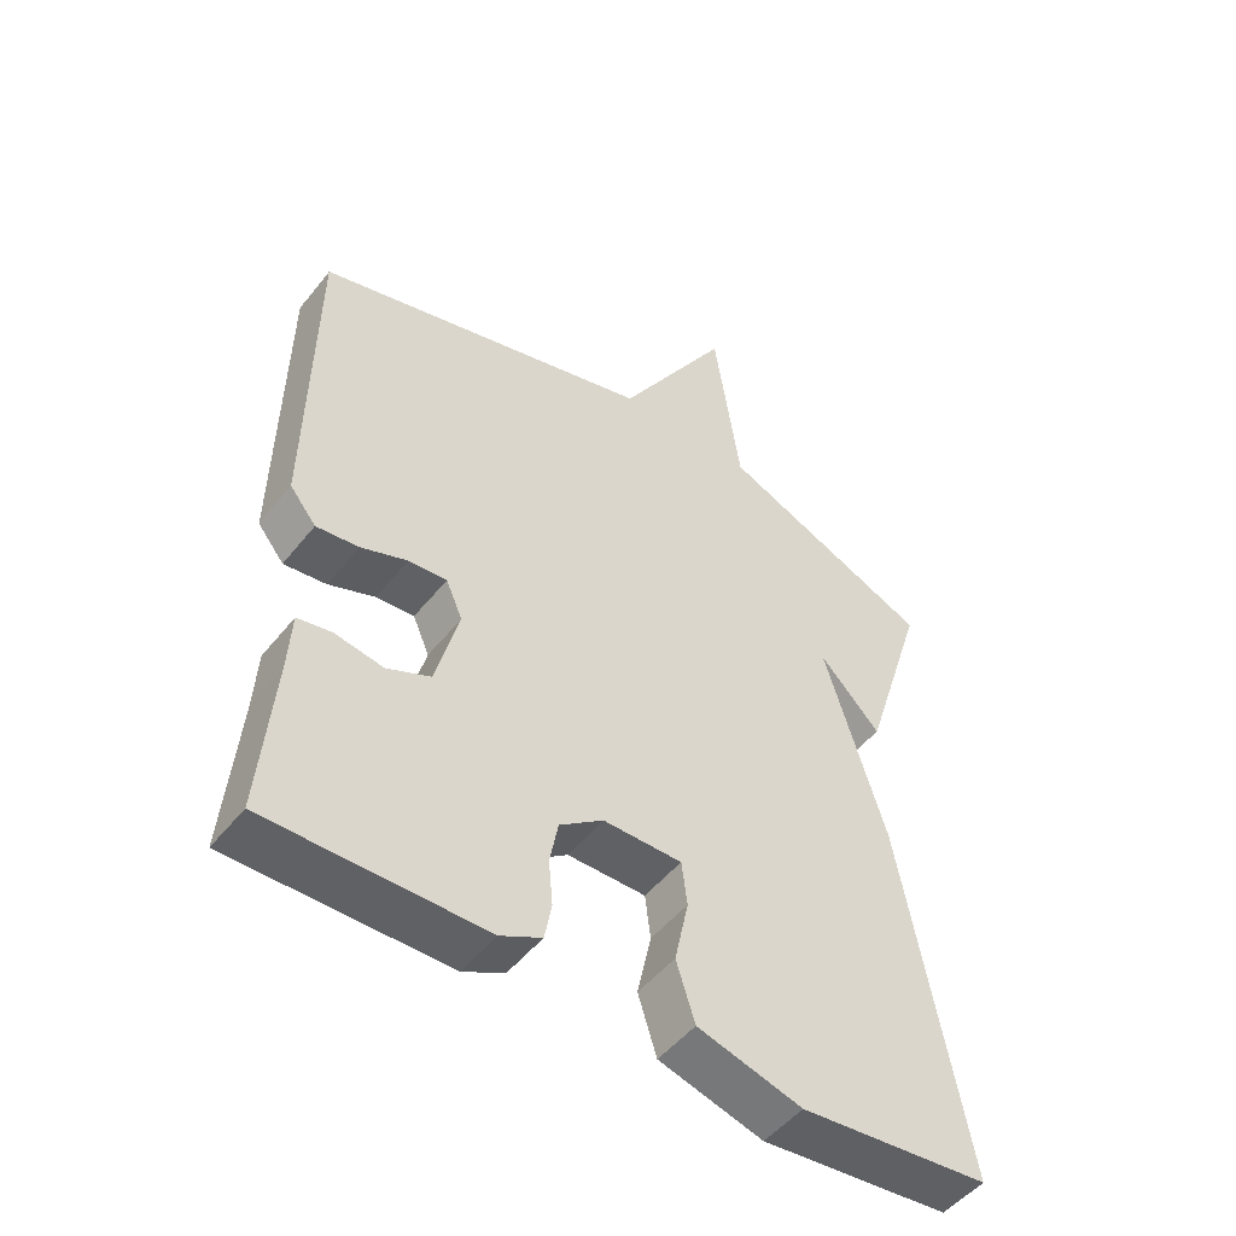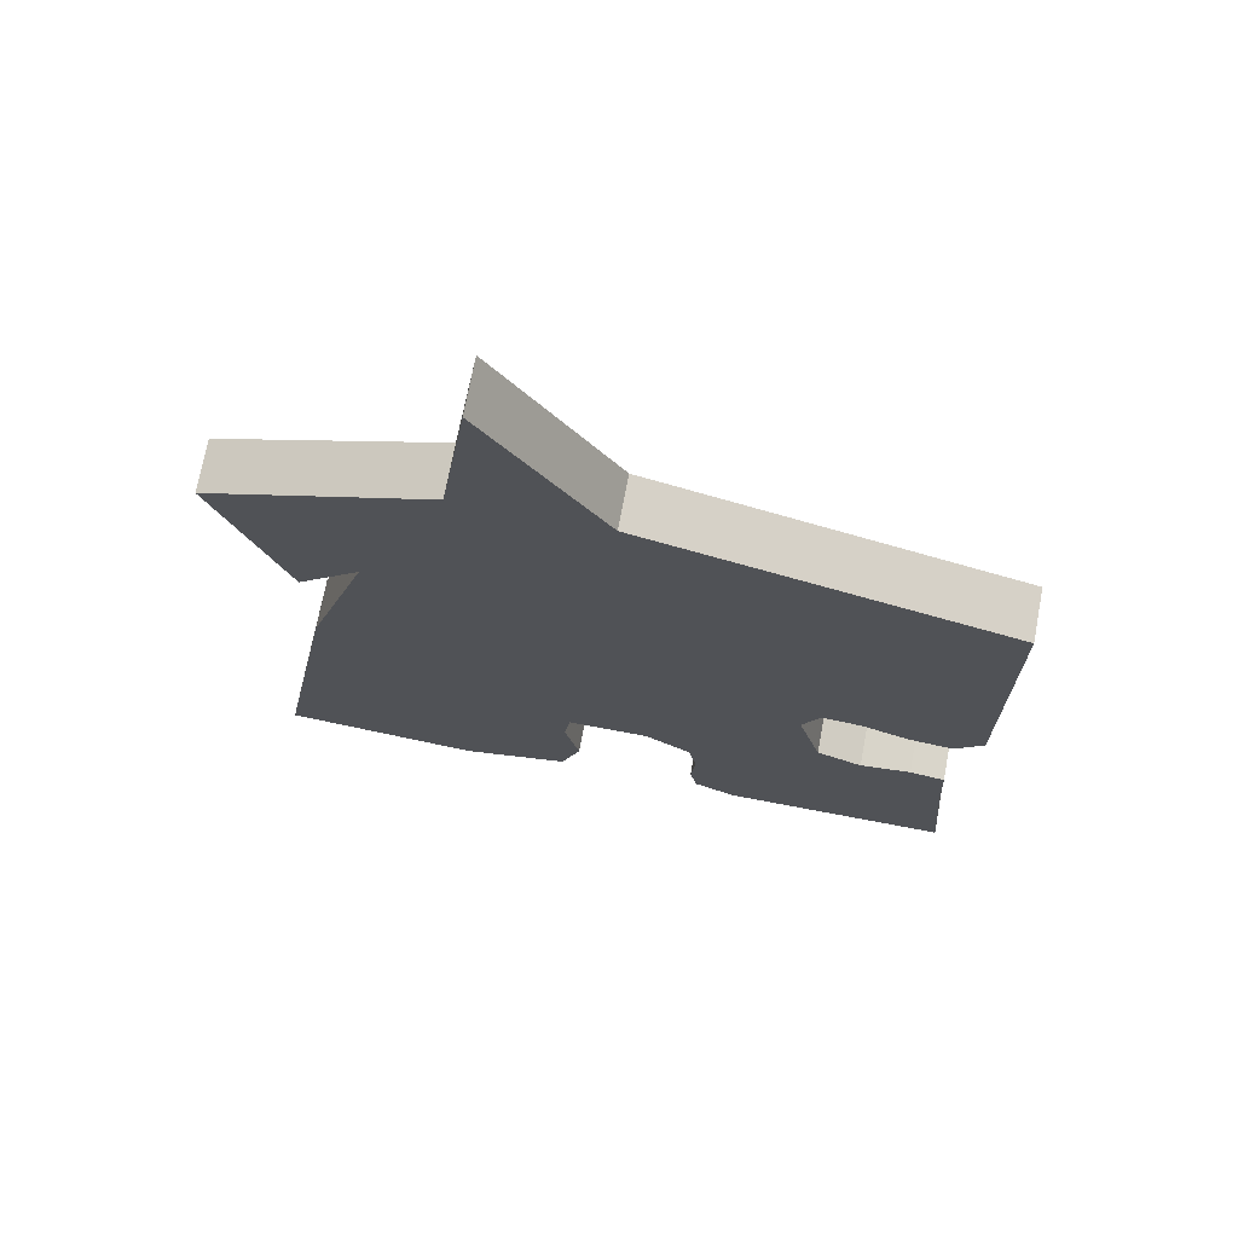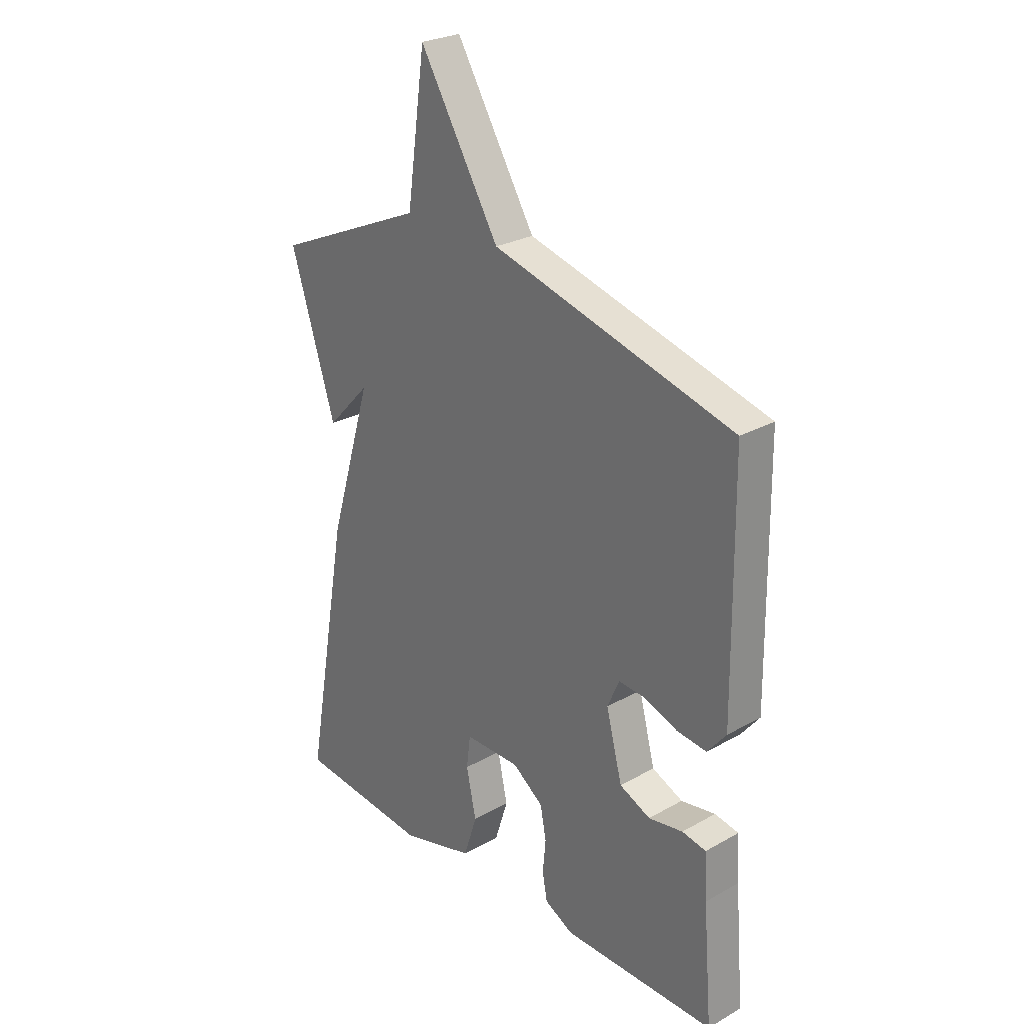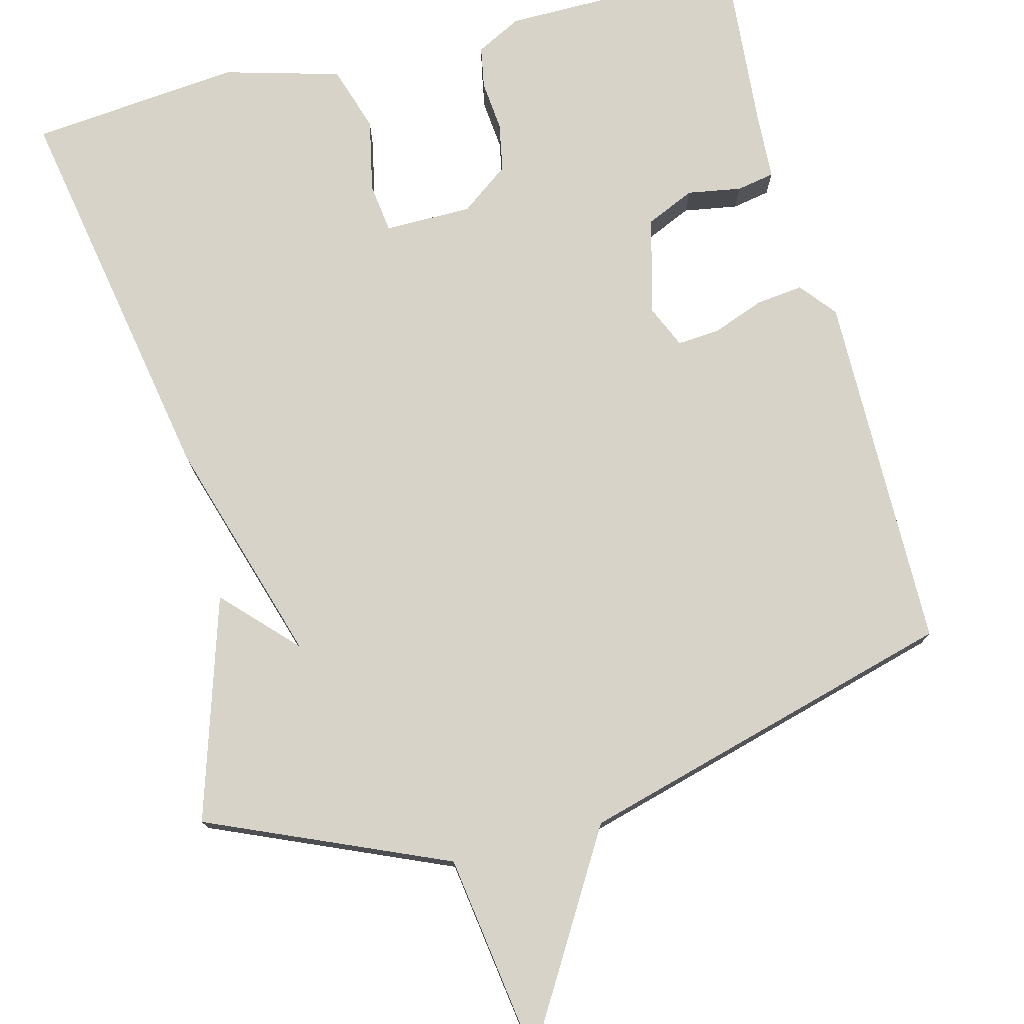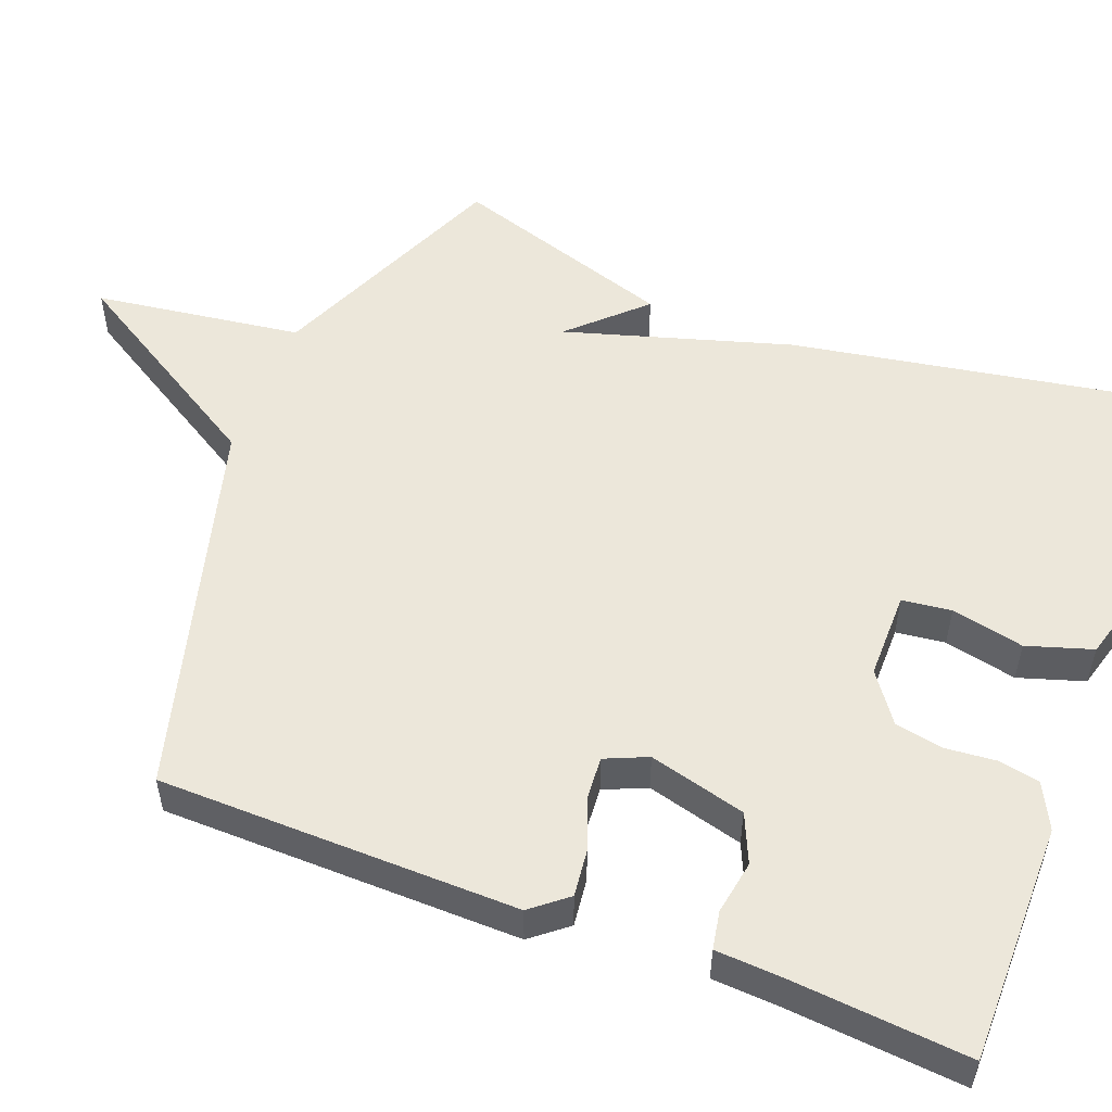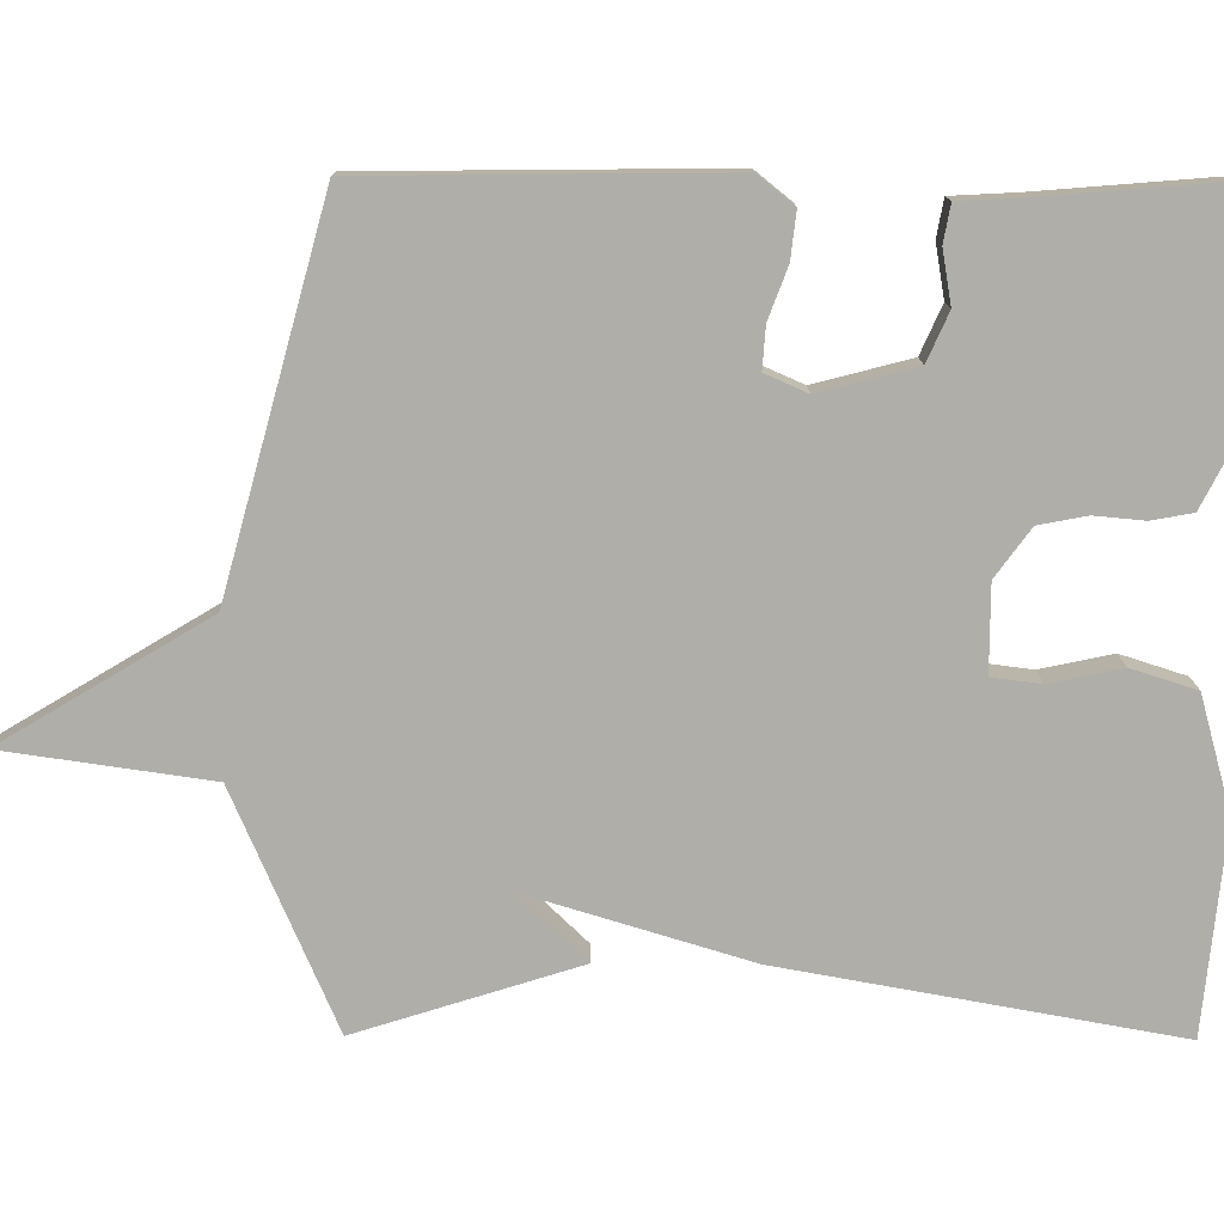
<metadata>
{"format":"obj","ext":"obj","renderer":"f3d","projection":"perspective","resolution":1024,"background":"white","views":[{"elev":-50.0,"azim":143.0,"up":"+Z"},{"elev":72.7,"azim":10.7,"up":"+Z"},{"elev":26.6,"azim":48.6,"up":"+Z"},{"elev":76.3,"azim":-14.6,"up":"+Y"},{"elev":53.7,"azim":111.1,"up":"+Y"},{"elev":-77.5,"azim":89.7,"up":"+Y"}]}
</metadata>
<code>
v 0.5 0.07 0.5
v 0.506 0.07 0.034
v 0.468 0.07 -0.013
v 0.407 0.07 -0.006
v 0.34 0.07 0.019
v 0.285 0.07 0.023
v 0.261 0.07 -0.032
v 0.294 0.07 -0.158
v 0.357 0.07 -0.186
v 0.427 0.07 -0.174
v 0.476 0.07 -0.183
v 0.481 0.07 -0.272
v 0.5 0.07 -0.5
v 0.188 0.07 -0.499
v 0.129 0.07 -0.469
v 0.119 0.07 -0.415
v 0.125 0.07 -0.35
v 0.113 0.07 -0.287
v 0.05 0.07 -0.241
v -0.063 0.07 -0.241
v -0.071 0.07 -0.305
v -0.051 0.07 -0.399
v -0.078 0.07 -0.484
v -0.228 0.07 -0.526
v -0.5 0.07 -0.5
v -0.409 0.07 0.012
v -0.321 0.07 0.304
v -0.409 0.07 0.212
v -0.5 0.07 0.5
v -0.192 0.07 0.634
v -0.154 0.07 0.903
v 0.008 0.07 0.634
v 0.5 0 0.5
v 0.506 0 0.034
v 0.468 0 -0.013
v 0.407 0 -0.006
v 0.34 0 0.019
v 0.285 0 0.023
v 0.261 0 -0.032
v 0.294 0 -0.158
v 0.357 0 -0.186
v 0.427 0 -0.174
v 0.476 0 -0.183
v 0.481 0 -0.272
v 0.5 0 -0.5
v 0.188 0 -0.499
v 0.129 0 -0.469
v 0.119 0 -0.415
v 0.125 0 -0.35
v 0.113 0 -0.287
v 0.05 0 -0.241
v -0.063 0 -0.241
v -0.071 0 -0.305
v -0.051 0 -0.399
v -0.078 0 -0.484
v -0.228 0 -0.526
v -0.5 0 -0.5
v -0.409 0 0.012
v -0.321 0 0.304
v -0.409 0 0.212
v -0.5 0 0.5
v -0.192 0 0.634
v -0.154 0 0.903
v 0.008 0 0.634
f 30 31 32
f 3 4 5
f 2 3 5
f 1 2 5
f 32 1 5
f 30 32 5
f 27 28 29 30
f 27 30 5 6
f 25 26 27
f 24 25 27
f 23 24 27
f 22 23 27
f 21 22 27
f 20 21 27
f 27 6 7
f 20 27 7
f 19 20 7
f 18 19 7 8
f 17 18 8 9
f 17 9 10
f 16 17 10
f 15 16 10
f 14 15 10
f 13 14 10
f 12 13 10
f 10 11 12
f 64 63 62
f 37 36 35
f 37 35 34
f 37 34 33
f 37 33 64
f 37 64 62
f 62 61 60 59
f 38 37 62 59
f 59 58 57
f 59 57 56
f 59 56 55
f 59 55 54
f 59 54 53
f 59 53 52
f 39 38 59
f 39 59 52
f 39 52 51
f 40 39 51 50
f 41 40 50 49
f 42 41 49
f 42 49 48
f 42 48 47
f 42 47 46
f 42 46 45
f 42 45 44
f 44 43 42
f 1 33 34 2
f 2 34 35 3
f 3 35 36 4
f 4 36 37 5
f 5 37 38 6
f 6 38 39 7
f 7 39 40 8
f 8 40 41 9
f 9 41 42 10
f 10 42 43 11
f 11 43 44 12
f 12 44 45 13
f 13 45 46 14
f 14 46 47 15
f 15 47 48 16
f 16 48 49 17
f 17 49 50 18
f 18 50 51 19
f 19 51 52 20
f 20 52 53 21
f 21 53 54 22
f 22 54 55 23
f 23 55 56 24
f 24 56 57 25
f 25 57 58 26
f 26 58 59 27
f 27 59 60 28
f 28 60 61 29
f 29 61 62 30
f 30 62 63 31
f 31 63 64 32
f 32 64 33 1

</code>
